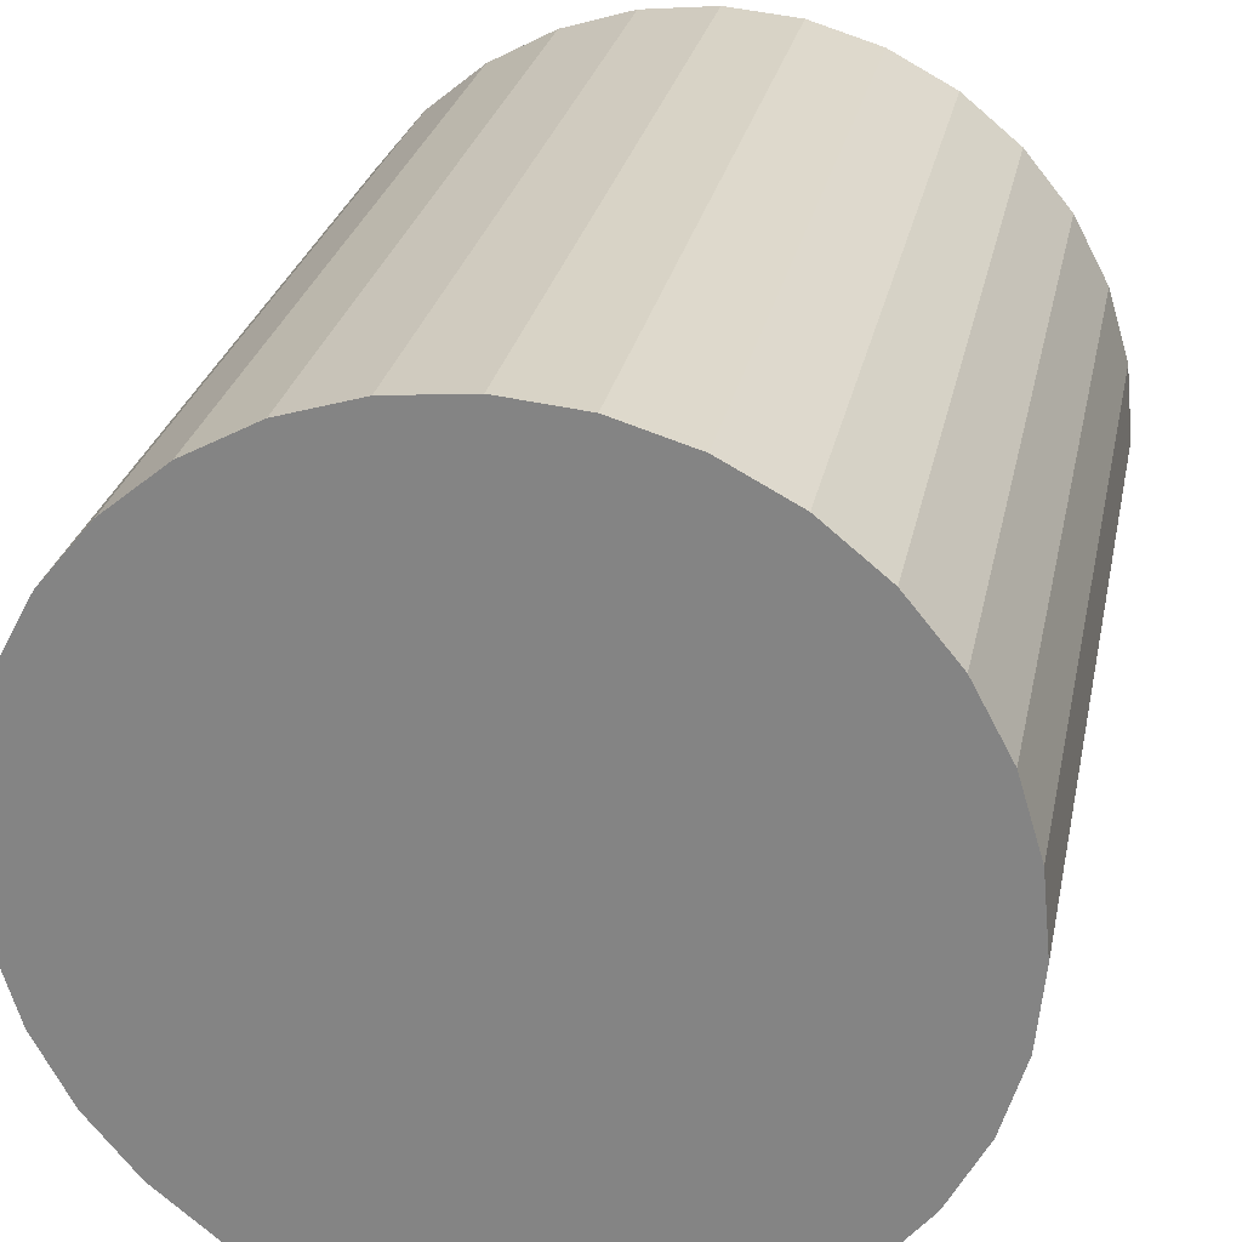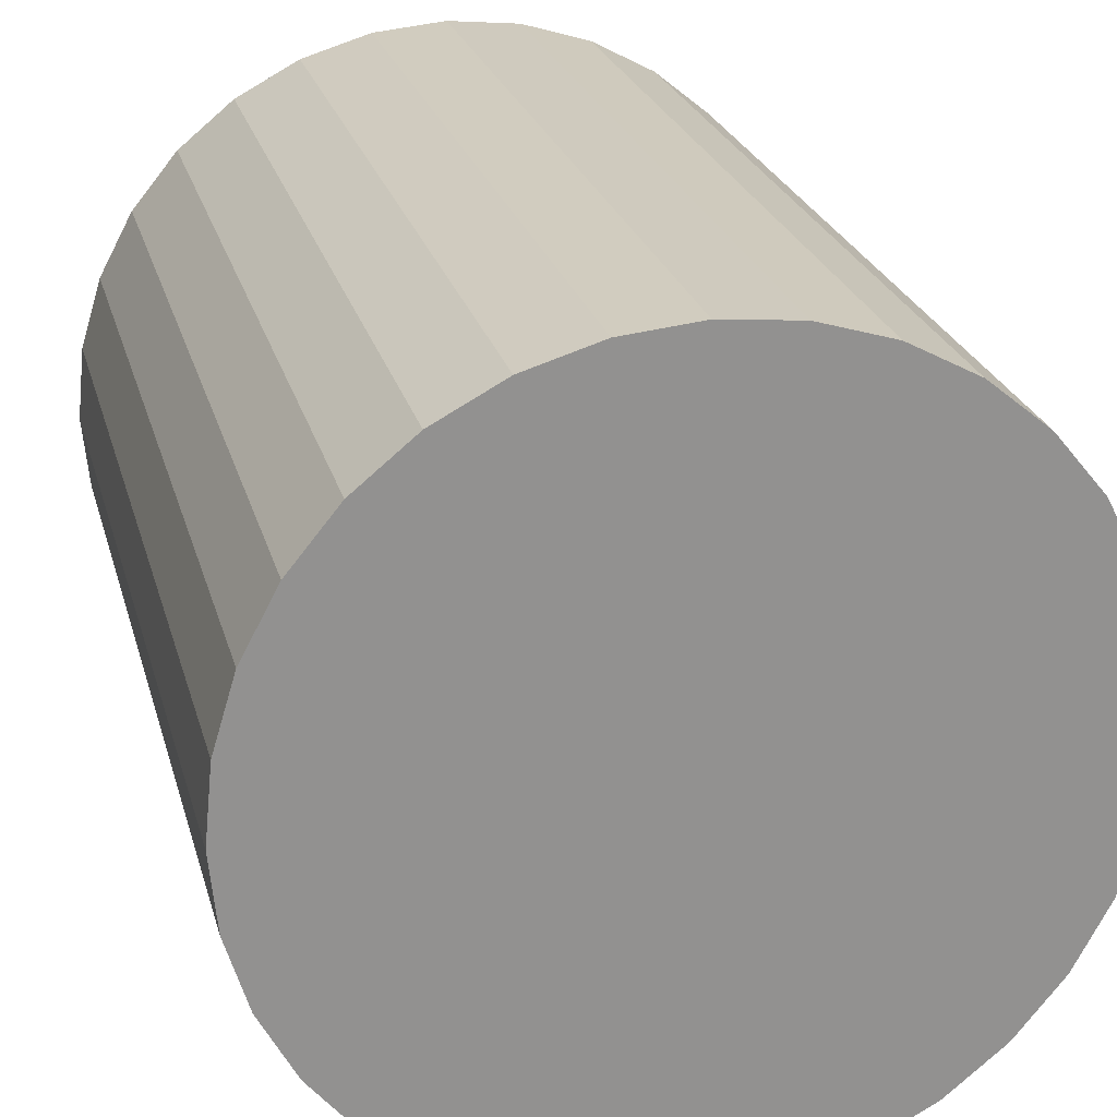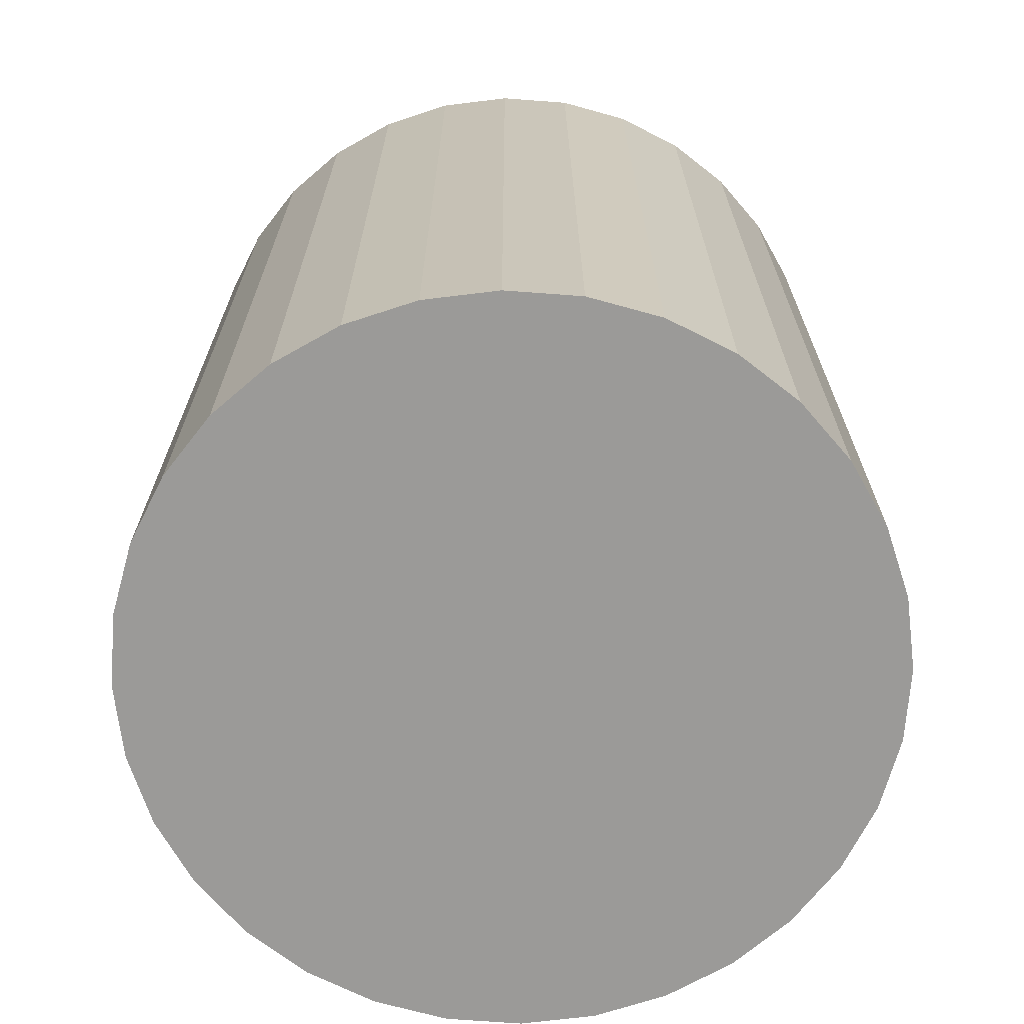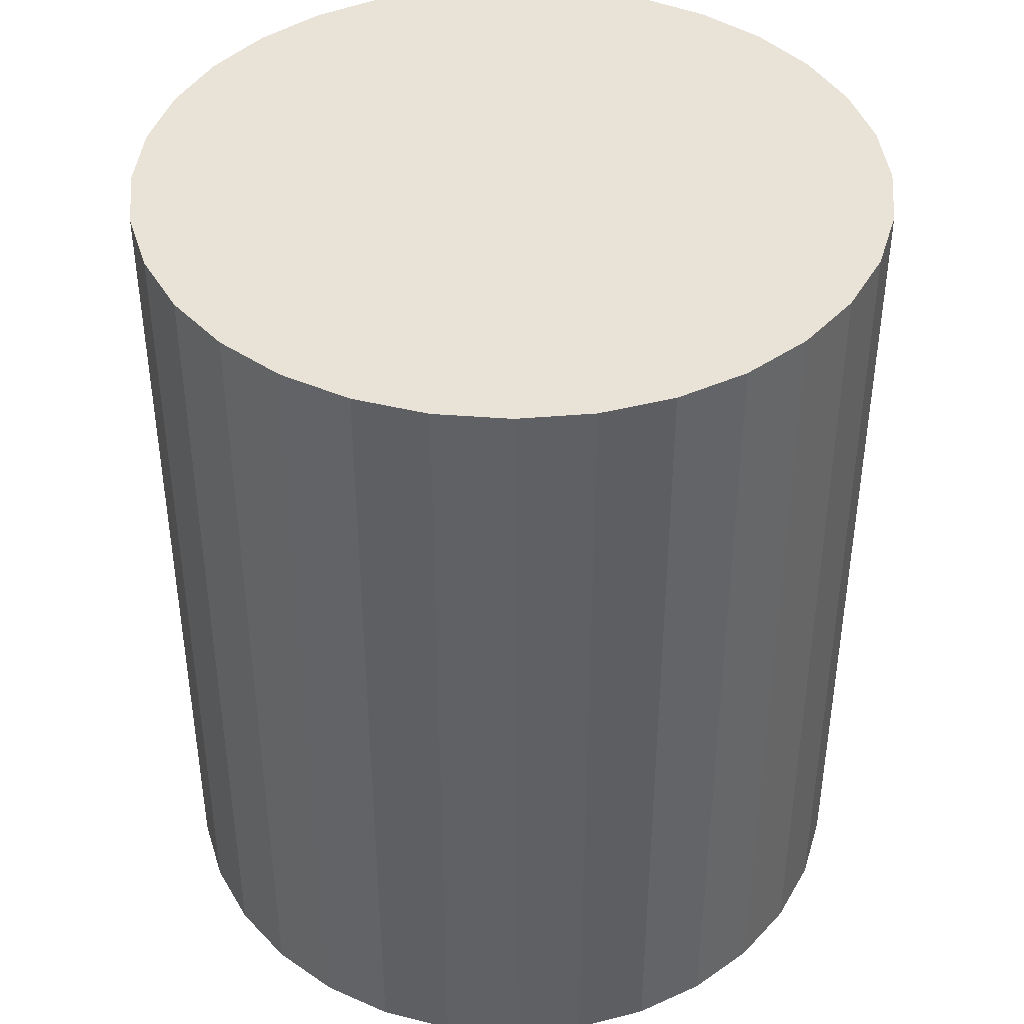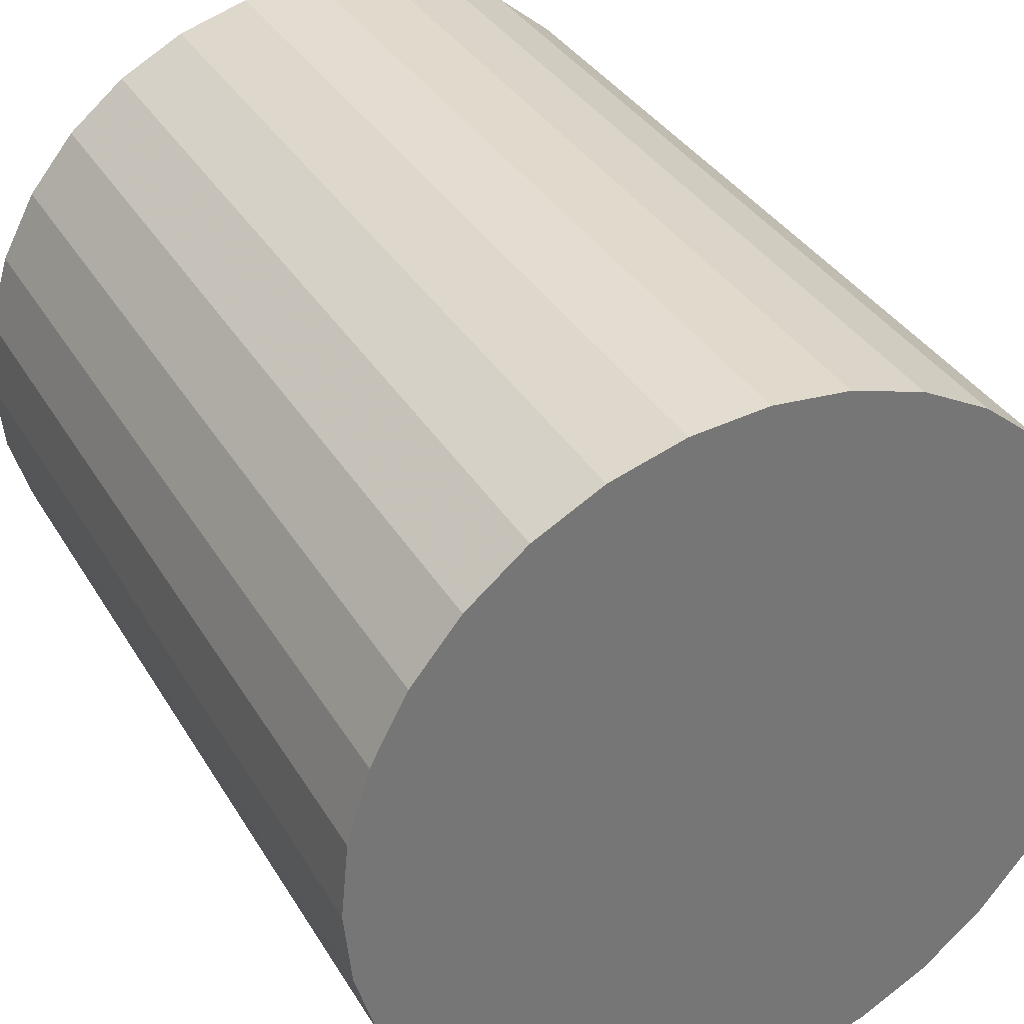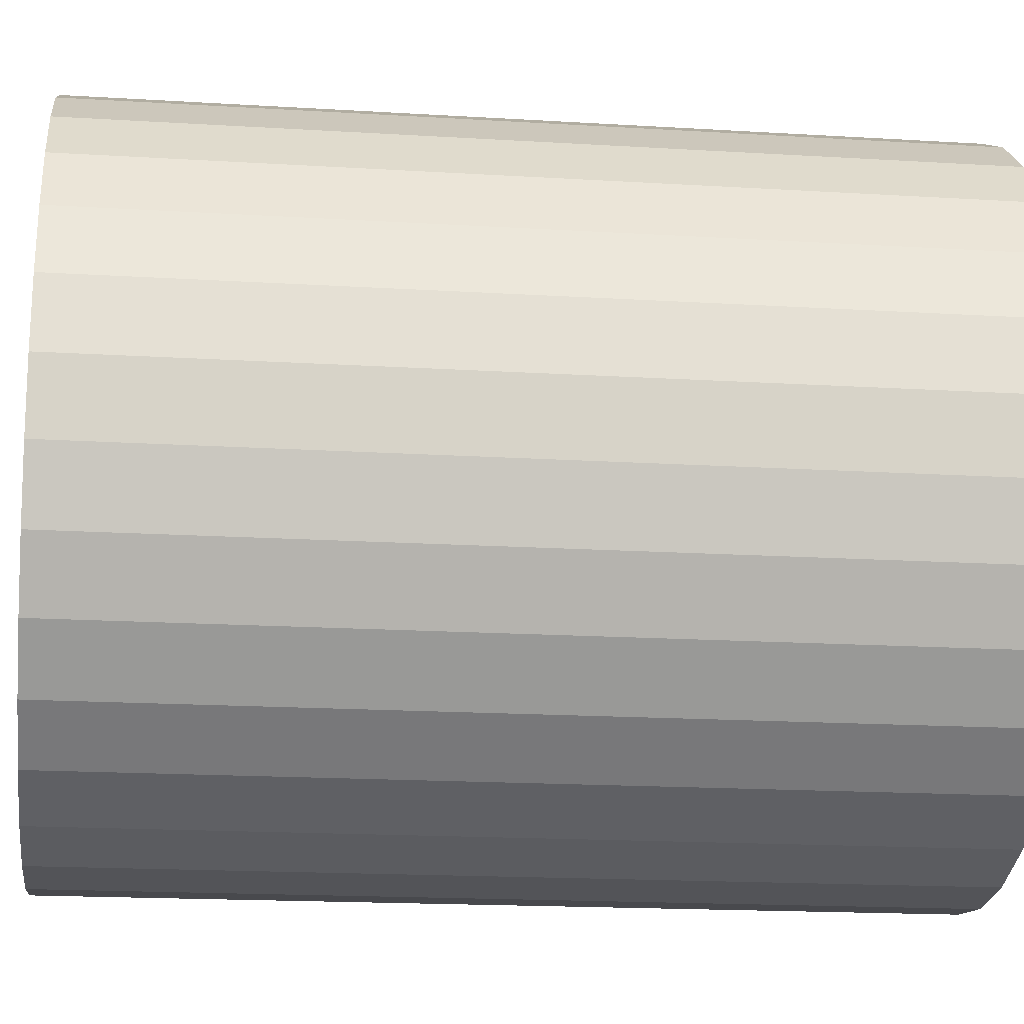
<metadata>
{"format":"obj","ext":"obj","renderer":"f3d","projection":"perspective","resolution":1024,"background":"white","views":[{"elev":26.4,"azim":-168.8,"up":"+Y"},{"elev":24.0,"azim":165.9,"up":"+Y"},{"elev":-69.4,"azim":35.1,"up":"+Z"},{"elev":41.7,"azim":-56.5,"up":"+Z"},{"elev":34.9,"azim":153.2,"up":"+Y"},{"elev":-18.0,"azim":-96.8,"up":"+Y"}]}
</metadata>
<code>
v 0 0 -0.03568
v 0.03024 0 -0.03568
v 0.03024 0 0.03568
v 0 0 0.03568
v 0.02966 0.0059 -0.03568
v 0.02966 0.0059 0.03568
v 0.02794 0.01157 -0.03568
v 0.02794 0.01157 0.03568
v 0.02514 0.0168 -0.03568
v 0.02514 0.0168 0.03568
v 0.02138 0.02138 -0.03568
v 0.02138 0.02138 0.03568
v 0.0168 0.02514 -0.03568
v 0.0168 0.02514 0.03568
v 0.01157 0.02794 -0.03568
v 0.01157 0.02794 0.03568
v 0.0059 0.02966 -0.03568
v 0.0059 0.02966 0.03568
v 0 0.03024 -0.03568
v 0 0.03024 0.03568
v -0.0059 0.02966 -0.03568
v -0.0059 0.02966 0.03568
v -0.01157 0.02794 -0.03568
v -0.01157 0.02794 0.03568
v -0.0168 0.02514 -0.03568
v -0.0168 0.02514 0.03568
v -0.02138 0.02138 -0.03568
v -0.02138 0.02138 0.03568
v -0.02514 0.0168 -0.03568
v -0.02514 0.0168 0.03568
v -0.02794 0.01157 -0.03568
v -0.02794 0.01157 0.03568
v -0.02966 0.0059 -0.03568
v -0.02966 0.0059 0.03568
v -0.03024 0 -0.03568
v -0.03024 0 0.03568
v -0.02966 -0.0059 -0.03568
v -0.02966 -0.0059 0.03568
v -0.02794 -0.01157 -0.03568
v -0.02794 -0.01157 0.03568
v -0.02514 -0.0168 -0.03568
v -0.02514 -0.0168 0.03568
v -0.02138 -0.02138 -0.03568
v -0.02138 -0.02138 0.03568
v -0.0168 -0.02514 -0.03568
v -0.0168 -0.02514 0.03568
v -0.01157 -0.02794 -0.03568
v -0.01157 -0.02794 0.03568
v -0.0059 -0.02966 -0.03568
v -0.0059 -0.02966 0.03568
v -0 -0.03024 -0.03568
v -0 -0.03024 0.03568
v 0.0059 -0.02966 -0.03568
v 0.0059 -0.02966 0.03568
v 0.01157 -0.02794 -0.03568
v 0.01157 -0.02794 0.03568
v 0.0168 -0.02514 -0.03568
v 0.0168 -0.02514 0.03568
v 0.02138 -0.02138 -0.03568
v 0.02138 -0.02138 0.03568
v 0.02514 -0.0168 -0.03568
v 0.02514 -0.0168 0.03568
v 0.02794 -0.01157 -0.03568
v 0.02794 -0.01157 0.03568
v 0.02966 -0.0059 -0.03568
v 0.02966 -0.0059 0.03568
f 2 1 5
f 2 5 3
f 3 5 6
f 3 6 4
f 5 1 7
f 5 7 6
f 6 7 8
f 6 8 4
f 7 1 9
f 7 9 8
f 8 9 10
f 8 10 4
f 9 1 11
f 9 11 10
f 10 11 12
f 10 12 4
f 11 1 13
f 11 13 12
f 12 13 14
f 12 14 4
f 13 1 15
f 13 15 14
f 14 15 16
f 14 16 4
f 15 1 17
f 15 17 16
f 16 17 18
f 16 18 4
f 17 1 19
f 17 19 18
f 18 19 20
f 18 20 4
f 19 1 21
f 19 21 20
f 20 21 22
f 20 22 4
f 21 1 23
f 21 23 22
f 22 23 24
f 22 24 4
f 23 1 25
f 23 25 24
f 24 25 26
f 24 26 4
f 25 1 27
f 25 27 26
f 26 27 28
f 26 28 4
f 27 1 29
f 27 29 28
f 28 29 30
f 28 30 4
f 29 1 31
f 29 31 30
f 30 31 32
f 30 32 4
f 31 1 33
f 31 33 32
f 32 33 34
f 32 34 4
f 33 1 35
f 33 35 34
f 34 35 36
f 34 36 4
f 35 1 37
f 35 37 36
f 36 37 38
f 36 38 4
f 37 1 39
f 37 39 38
f 38 39 40
f 38 40 4
f 39 1 41
f 39 41 40
f 40 41 42
f 40 42 4
f 41 1 43
f 41 43 42
f 42 43 44
f 42 44 4
f 43 1 45
f 43 45 44
f 44 45 46
f 44 46 4
f 45 1 47
f 45 47 46
f 46 47 48
f 46 48 4
f 47 1 49
f 47 49 48
f 48 49 50
f 48 50 4
f 49 1 51
f 49 51 50
f 50 51 52
f 50 52 4
f 51 1 53
f 51 53 52
f 52 53 54
f 52 54 4
f 53 1 55
f 53 55 54
f 54 55 56
f 54 56 4
f 55 1 57
f 55 57 56
f 56 57 58
f 56 58 4
f 57 1 59
f 57 59 58
f 58 59 60
f 58 60 4
f 59 1 61
f 59 61 60
f 60 61 62
f 60 62 4
f 61 1 63
f 61 63 62
f 62 63 64
f 62 64 4
f 63 1 65
f 63 65 64
f 64 65 66
f 64 66 4
f 65 1 2
f 65 2 66
f 66 2 3
f 66 3 4

</code>
